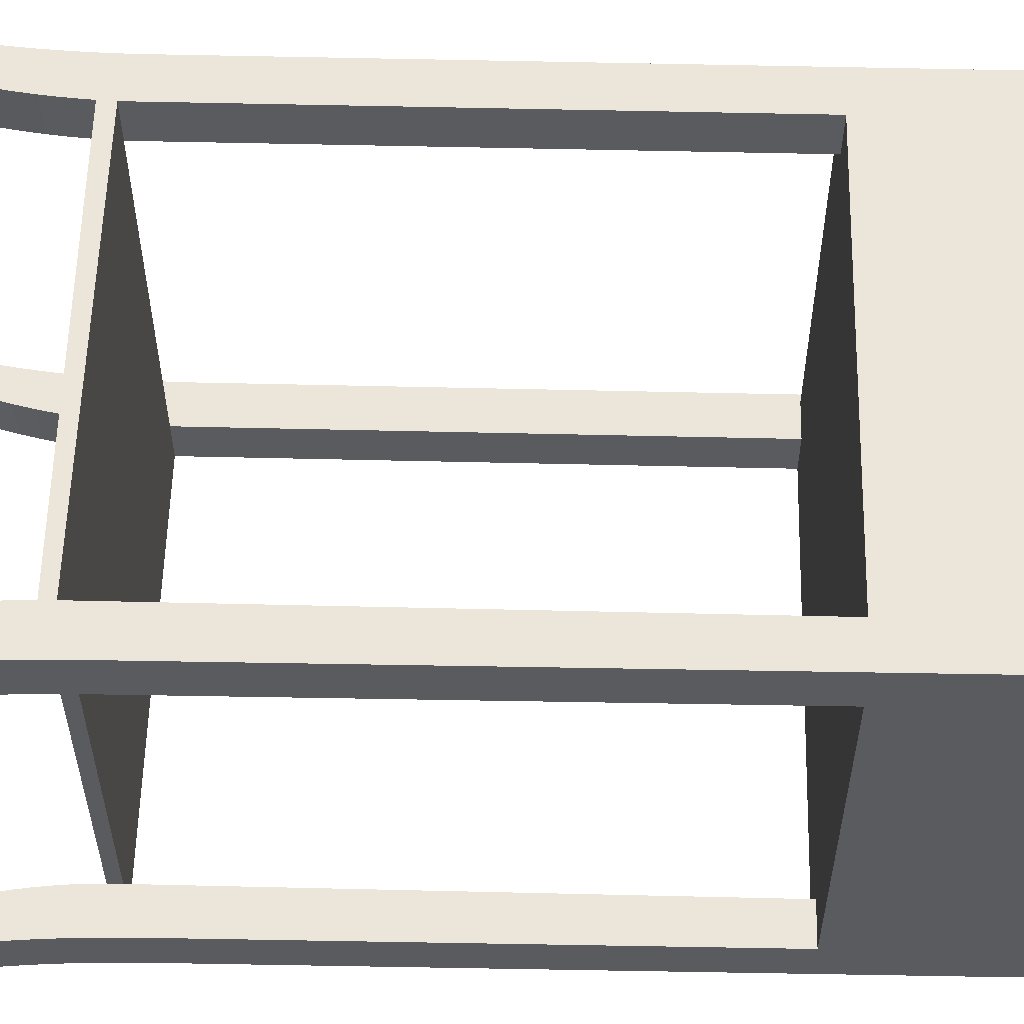
<metadata>
{"format":"obj","ext":"obj","renderer":"f3d","projection":"perspective","resolution":1024,"background":"white","views":[{"elev":57.0,"azim":91.4,"up":"+Z"}]}
</metadata>
<code>
v -0.2039 -0.1643 -0.1935
v -0.1998 -0.1519 -0.1565
v -0.2039 -0.1643 -0.1565
v -0.1998 -0.1519 -0.1935
v -0.2274 -0.1503 -0.1935
v -0.1961 -0.1395 -0.1565
v -0.2302 -0.1643 -0.1935
v -0.1961 -0.1395 -0.1935
v -0.2302 -0.1643 -0.1565
v -0.2274 -0.1503 -0.1565
v -0.225 -0.1363 -0.1935
v -0.1926 -0.1269 -0.1565
v -0.225 -0.1363 -0.1565
v -0.1926 -0.1269 -0.1935
v -0.2227 -0.1223 -0.1935
v -0.1895 -0.1143 -0.1565
v -0.2227 -0.1223 -0.1565
v -0.1895 -0.1143 -0.1935
v -0.2207 -0.1082 -0.1935
v -0.1867 -0.1016 -0.1565
v -0.2207 -0.1082 -0.1565
v -0.1867 -0.1016 -0.1935
v -0.2189 -0.09403 -0.1935
v -0.1842 -0.08886 -0.1565
v -0.2189 -0.09403 -0.1565
v -0.1842 -0.08886 -0.1935
v -0.2174 -0.07988 -0.1935
v -0.1819 -0.07605 -0.1565
v -0.2174 -0.07988 -0.1565
v -0.1819 -0.07605 -0.1935
v -0.2161 -0.0657 -0.1935
v -0.18 -0.06318 -0.1565
v -0.2161 -0.0657 -0.1565
v -0.18 -0.06318 -0.1935
v -0.215 -0.0515 -0.1935
v -0.1784 -0.05027 -0.1565
v -0.215 -0.0515 -0.1565
v -0.1784 -0.05027 -0.1935
v -0.2142 -0.03728 -0.1935
v -0.1772 -0.03733 -0.1565
v -0.2142 -0.03728 -0.1565
v -0.1772 -0.03733 -0.1935
v -0.2136 -0.02306 -0.1935
v -0.1762 -0.02436 -0.1935
v -0.1762 -0.02436 -0.1565
v -0.2136 -0.02306 -0.1565
v -0.2132 -0.008821 -0.1935
v -0.1755 -0.01137 -0.1935
v -0.2132 -0.008821 -0.1565
v -0.2131 0.005417 -0.1935
v -0.1755 0.4261 -0.1935
v -0.1755 0.4261 -0.1565
v -0.1755 -0.01137 -0.1565
v -0.2131 0.005417 -0.1565
v -0.2131 0.6111 -0.1935
v -0.2131 0.6111 -0.1565
v 0.1758 0.4261 -0.1935
v 0.209 0.6111 -0.1935
v 0.1758 -0.01137 -0.1565
v 0.1758 0.4261 -0.1565
v 0.2127 0.005417 -0.1935
v 0.1758 -0.01137 -0.1935
v 0.209 0.6111 -0.1565
v 0.2127 0.005417 -0.1565
v 0.2129 -0.008799 -0.1935
v 0.2129 -0.008799 -0.1565
v 0.1758 -0.02194 -0.1935
v 0.2133 -0.02301 -0.1935
v 0.1763 -0.03409 -0.1565
v 0.1758 -0.02194 -0.1565
v 0.2133 -0.02301 -0.1565
v 0.1763 -0.03409 -0.1935
v 0.2139 -0.03721 -0.1935
v 0.1771 -0.04623 -0.1565
v 0.2139 -0.03721 -0.1565
v 0.1771 -0.04623 -0.1935
v 0.2146 -0.05141 -0.1935
v 0.1783 -0.05833 -0.1565
v 0.2146 -0.05141 -0.1565
v 0.1783 -0.05833 -0.1935
v 0.2156 -0.0656 -0.1935
v 0.1798 -0.0704 -0.1565
v 0.2156 -0.0656 -0.1565
v 0.1798 -0.0704 -0.1935
v 0.2168 -0.07976 -0.1935
v 0.1817 -0.08242 -0.1565
v 0.2168 -0.07976 -0.1565
v 0.1817 -0.08242 -0.1935
v 0.2181 -0.09391 -0.1935
v 0.1839 -0.09438 -0.1565
v 0.2181 -0.09391 -0.1565
v 0.1839 -0.09438 -0.1935
v 0.2197 -0.108 -0.1935
v 0.1865 -0.1063 -0.1935
v 0.1865 -0.1063 -0.1565
v 0.2197 -0.108 -0.1565
v 0.2215 -0.1222 -0.1935
v 0.1894 -0.1181 -0.1935
v 0.1894 -0.1181 -0.1565
v 0.2215 -0.1222 -0.1565
v 0.2234 -0.1362 -0.1935
v 0.1927 -0.1298 -0.1935
v 0.1927 -0.1298 -0.1565
v 0.2234 -0.1362 -0.1565
v 0.2255 -0.1503 -0.1935
v 0.1963 -0.1414 -0.1935
v 0.1963 -0.1414 -0.1565
v 0.2255 -0.1503 -0.1565
v 0.2279 -0.1643 -0.1935
v 0.2002 -0.1529 -0.1935
v 0.2002 -0.1529 -0.1565
v 0.2279 -0.1643 -0.1565
v 0.2045 -0.1643 -0.1935
v 0.2045 -0.1643 -0.1565
v 0.2279 -0.1643 0.1878
v 0.2002 -0.1529 0.1878
v 0.2045 -0.1643 0.1878
v 0.2255 -0.1503 0.1878
v 0.1963 -0.1414 0.1878
v 0.2234 -0.1362 0.1878
v 0.1927 -0.1298 0.1878
v 0.2215 -0.1222 0.1878
v 0.1894 -0.1181 0.1878
v 0.2197 -0.108 0.1878
v 0.1865 -0.1063 0.1878
v 0.2181 -0.09391 0.1878
v 0.1839 -0.09438 0.1878
v 0.1817 -0.08242 0.1878
v 0.2168 -0.07976 0.1878
v 0.1798 -0.0704 0.1878
v 0.2156 -0.0656 0.1878
v 0.1783 -0.05833 0.1878
v 0.2146 -0.05141 0.1878
v 0.1771 -0.04623 0.1878
v 0.2139 -0.03721 0.1878
v 0.1763 -0.03409 0.1878
v 0.2133 -0.02301 0.1878
v 0.1758 -0.02194 0.1878
v 0.2129 -0.008799 0.1878
v 0.1758 -0.01137 0.1878
v 0.1758 0.4261 0.1878
v -0.1755 -0.01137 0.1878
v 0.2127 0.005417 0.1878
v -0.1762 -0.02436 0.1878
v 0.209 0.6111 0.1878
v -0.2136 -0.02306 0.1878
v -0.1755 0.4261 0.1878
v -0.2142 -0.03728 0.1878
v -0.2132 -0.008821 0.1878
v -0.2131 0.6111 0.1878
v -0.1772 -0.03733 0.1878
v -0.2131 0.005417 0.1878
v -0.1784 -0.05027 0.1878
v -0.215 -0.0515 0.1878
v -0.18 -0.06318 0.1878
v -0.2161 -0.0657 0.1878
v -0.1819 -0.07605 0.1878
v -0.2174 -0.07988 0.1878
v -0.1842 -0.08886 0.1878
v -0.2189 -0.09403 0.1878
v -0.1867 -0.1016 0.1878
v -0.2207 -0.1082 0.1878
v -0.1895 -0.1143 0.1878
v -0.2227 -0.1223 0.1878
v -0.1926 -0.1269 0.1878
v -0.225 -0.1363 0.1878
v -0.1961 -0.1395 0.1878
v -0.2274 -0.1503 0.1878
v -0.1998 -0.1519 0.1878
v -0.2039 -0.1643 0.1878
v -0.2302 -0.1643 0.1878
v 0.2002 -0.1529 0.1508
v 0.2279 -0.1643 0.1508
v 0.2045 -0.1643 0.1508
v 0.1963 -0.1414 0.1508
v 0.2255 -0.1503 0.1508
v 0.1927 -0.1298 0.1508
v 0.2234 -0.1362 0.1508
v 0.1894 -0.1181 0.1508
v 0.2215 -0.1222 0.1508
v 0.1865 -0.1063 0.1508
v 0.2197 -0.108 0.1508
v 0.1839 -0.09438 0.1508
v 0.2181 -0.09391 0.1508
v 0.1817 -0.08242 0.1508
v 0.2168 -0.07976 0.1508
v 0.1798 -0.0704 0.1508
v 0.2156 -0.0656 0.1508
v 0.1783 -0.05833 0.1508
v 0.2146 -0.05141 0.1508
v 0.1771 -0.04623 0.1508
v 0.2139 -0.03721 0.1508
v 0.1763 -0.03409 0.1508
v 0.2133 -0.02301 0.1508
v 0.1758 -0.02194 0.1508
v 0.2129 -0.008799 0.1508
v 0.1758 -0.01137 0.1508
v -0.1762 -0.02436 0.1508
v 0.2127 0.005417 0.1508
v 0.1758 0.4261 0.1508
v -0.1755 -0.01137 0.1508
v -0.1772 -0.03733 0.1508
v 0.2101 0.4261 0.1508
v -0.1755 0.4261 0.1508
v 0.2101 0.4261 -0.1565
v -0.2136 -0.02306 0.1508
v -0.2142 -0.03728 0.1508
v 0.209 0.6111 0.1508
v -0.2068 0.6111 -0.1565
v -0.2132 -0.008821 0.1508
v -0.1784 -0.05027 0.1508
v 0.2279 0.6111 -0.1935
v -0.2131 0.6111 0.2141
v -0.2131 0.6111 0.1508
v -0.2068 0.4261 0.1508
v -0.2131 0.005417 0.1508
v -0.215 -0.0515 0.1508
v -0.2068 0.6111 0.1508
v 0.209 0.6111 0.2141
v -0.2068 0.4261 -0.1565
v -0.2131 0.4261 0.1508
v -0.18 -0.06318 0.1508
v 0.2279 0.6111 0.2141
v 0.2279 0.6245 0.2141
v -0.2322 0.6111 0.2141
v -0.2161 -0.0657 0.1508
v -0.2322 0.6245 -0.1935
v -0.2322 0.6111 -0.1935
v -0.1819 -0.07605 0.1508
v 0.2279 0.6245 -0.1935
v -0.2322 0.6245 0.2141
v -0.2174 -0.07988 0.1508
v -0.1842 -0.08886 0.1508
v -0.2189 -0.09403 0.1508
v -0.1867 -0.1016 0.1508
v -0.2207 -0.1082 0.1508
v -0.1895 -0.1143 0.1508
v -0.2227 -0.1223 0.1508
v -0.1926 -0.1269 0.1508
v -0.225 -0.1363 0.1508
v -0.1961 -0.1395 0.1508
v -0.2274 -0.1503 0.1508
v -0.1998 -0.1519 0.1508
v -0.2039 -0.1643 0.1508
v -0.2302 -0.1643 0.1508
g mesh1_mesh1-geometry
f 1 2 3
f 2 1 4
f 1 5 4
f 4 6 2
f 5 1 7
f 4 5 8
f 6 4 8
f 5 9 10
f 9 5 7
f 8 5 11
f 8 12 6
f 10 11 5
f 11 10 13
f 8 11 14
f 12 8 14
f 13 15 11
f 14 11 15
f 14 16 12
f 15 13 17
f 14 15 18
f 16 14 18
f 17 19 15
f 18 15 19
f 18 20 16
f 19 17 21
f 18 19 22
f 20 18 22
f 21 23 19
f 22 19 23
f 22 24 20
f 23 21 25
f 22 23 26
f 24 22 26
f 25 27 23
f 26 23 27
f 26 28 24
f 27 25 29
f 26 27 30
f 28 26 30
f 29 31 27
f 30 27 31
f 30 32 28
f 31 29 33
f 30 31 34
f 32 30 34
f 33 35 31
f 34 31 35
f 34 36 32
f 35 33 37
f 34 35 38
f 36 34 38
f 37 39 35
f 38 35 39
f 38 40 36
f 39 37 41
f 38 39 42
f 40 38 42
f 41 43 39
f 42 39 44
f 42 45 40
f 43 41 46
f 44 39 43
f 45 42 44
f 46 47 43
f 44 43 48
f 47 46 49
f 48 43 47
f 49 50 47
f 48 47 51
f 48 52 53
f 50 49 54
f 51 47 50
f 52 48 51
f 54 55 50
f 51 50 55
f 55 54 56
f 51 55 57
f 58 57 55
f 57 59 60
f 61 57 58
f 59 57 62
f 61 63 64
f 63 61 58
f 65 57 61
f 65 62 57
f 65 64 66
f 64 65 61
f 65 67 62
f 66 68 65
f 68 67 65
f 67 69 70
f 68 66 71
f 68 72 67
f 69 67 72
f 71 73 68
f 73 72 68
f 72 74 69
f 73 71 75
f 73 76 72
f 74 72 76
f 75 77 73
f 77 76 73
f 76 78 74
f 77 75 79
f 77 80 76
f 78 76 80
f 79 81 77
f 81 80 77
f 80 82 78
f 81 79 83
f 81 84 80
f 82 80 84
f 83 85 81
f 85 84 81
f 84 86 82
f 85 83 87
f 85 88 84
f 86 84 88
f 87 89 85
f 89 88 85
f 88 90 86
f 89 87 91
f 89 92 88
f 90 88 92
f 91 93 89
f 89 94 92
f 92 95 90
f 93 91 96
f 93 94 89
f 95 92 94
f 96 97 93
f 93 98 94
f 94 99 95
f 97 96 100
f 97 98 93
f 99 94 98
f 100 101 97
f 97 102 98
f 98 103 99
f 101 100 104
f 101 102 97
f 103 98 102
f 104 105 101
f 101 106 102
f 102 107 103
f 105 104 108
f 105 106 101
f 107 102 106
f 108 109 105
f 105 110 106
f 106 111 107
f 109 108 112
f 109 110 105
f 111 106 110
f 110 109 113
f 110 114 111
f 114 110 113
g mesh1_mesh1-geometry
f 3 2 1
f 4 1 2
f 2 3 10
f 3 7 1
f 1 7 3
f 4 5 1
f 2 6 4
f 9 10 3
f 6 2 10
f 7 3 9
f 9 3 7
f 7 1 5
f 8 5 4
f 8 4 6
f 10 9 5
f 13 6 10
f 7 5 9
f 11 5 8
f 6 12 8
f 5 11 10
f 12 6 13
f 13 10 11
f 14 11 8
f 14 8 12
f 17 12 13
f 11 15 13
f 15 11 14
f 12 16 14
f 16 12 17
f 17 13 15
f 18 15 14
f 18 14 16
f 21 16 17
f 15 19 17
f 19 15 18
f 16 20 18
f 20 16 21
f 21 17 19
f 22 19 18
f 22 18 20
f 25 20 21
f 19 23 21
f 23 19 22
f 20 24 22
f 24 20 25
f 25 21 23
f 26 23 22
f 26 22 24
f 29 24 25
f 23 27 25
f 27 23 26
f 24 28 26
f 28 24 29
f 29 25 27
f 30 27 26
f 30 26 28
f 33 28 29
f 27 31 29
f 31 27 30
f 28 32 30
f 32 28 33
f 33 29 31
f 34 31 30
f 34 30 32
f 37 32 33
f 31 35 33
f 35 31 34
f 32 36 34
f 36 32 37
f 37 33 35
f 38 35 34
f 38 34 36
f 41 36 37
f 35 39 37
f 39 35 38
f 36 40 38
f 40 36 41
f 41 37 39
f 42 39 38
f 42 38 40
f 45 40 41
f 39 43 41
f 44 39 42
f 40 45 42
f 46 45 41
f 46 41 43
f 43 39 44
f 44 42 45
f 53 45 46
f 43 47 46
f 48 43 44
f 44 53 45
f 45 53 44
f 49 53 46
f 49 46 47
f 47 43 48
f 53 44 48
f 48 44 53
f 52 53 49
f 47 50 49
f 51 47 48
f 53 52 48
f 54 52 49
f 54 49 50
f 50 47 51
f 51 48 52
f 56 52 54
f 50 55 54
f 55 50 51
f 51 60 52
f 52 60 51
f 63 52 56
f 56 54 55
f 57 55 51
f 60 51 57
f 57 51 60
f 52 63 60
f 55 63 56
f 56 63 55
f 55 57 58
f 60 59 57
f 63 64 60
f 63 55 58
f 58 55 63
f 58 57 61
f 62 57 59
f 60 66 59
f 64 66 60
f 64 63 61
f 58 61 63
f 61 57 65
f 57 62 65
f 62 70 59
f 59 70 62
f 59 66 70
f 66 64 65
f 61 65 64
f 62 67 65
f 70 62 67
f 67 62 70
f 66 71 70
f 65 68 66
f 65 67 68
f 70 69 67
f 70 71 69
f 71 66 68
f 67 72 68
f 72 67 69
f 71 75 69
f 68 73 71
f 68 72 73
f 69 74 72
f 69 75 74
f 75 71 73
f 72 76 73
f 76 72 74
f 75 79 74
f 73 77 75
f 73 76 77
f 74 78 76
f 74 79 78
f 79 75 77
f 76 80 77
f 80 76 78
f 79 83 78
f 77 81 79
f 77 80 81
f 78 82 80
f 78 83 82
f 83 79 81
f 80 84 81
f 84 80 82
f 83 87 82
f 81 85 83
f 81 84 85
f 82 86 84
f 82 87 86
f 87 83 85
f 84 88 85
f 88 84 86
f 87 91 86
f 85 89 87
f 85 88 89
f 86 90 88
f 86 91 90
f 91 87 89
f 88 92 89
f 92 88 90
f 90 91 95
f 89 93 91
f 92 94 89
f 90 95 92
f 91 96 95
f 96 91 93
f 89 94 93
f 94 92 95
f 95 96 99
f 93 97 96
f 94 98 93
f 95 99 94
f 96 100 99
f 100 96 97
f 93 98 97
f 98 94 99
f 99 100 103
f 97 101 100
f 98 102 97
f 99 103 98
f 100 104 103
f 104 100 101
f 97 102 101
f 102 98 103
f 103 104 107
f 101 105 104
f 102 106 101
f 103 107 102
f 104 108 107
f 108 104 105
f 101 106 105
f 106 102 107
f 107 108 111
f 105 109 108
f 106 110 105
f 107 111 106
f 108 112 111
f 112 108 109
f 105 110 109
f 110 106 111
f 114 111 112
f 114 109 112
f 112 109 114
f 113 109 110
f 111 114 110
f 109 114 113
f 113 114 109
f 113 110 114
g mesh1_mesh1-geometry
f 10 3 2
f 3 10 9
f 10 2 6
f 10 6 13
f 13 6 12
f 13 12 17
f 17 12 16
f 17 16 21
f 21 16 20
f 21 20 25
f 25 20 24
f 25 24 29
f 29 24 28
f 29 28 33
f 33 28 32
f 33 32 37
f 37 32 36
f 37 36 41
f 41 36 40
f 41 40 45
f 41 45 46
f 46 45 53
f 46 53 49
f 49 53 52
f 49 52 54
f 54 52 56
f 56 52 63
f 60 63 52
f 60 64 63
f 59 66 60
f 60 66 64
f 70 66 59
f 70 71 66
f 69 71 70
f 69 75 71
f 74 75 69
f 74 79 75
f 78 79 74
f 78 83 79
f 82 83 78
f 82 87 83
f 86 87 82
f 86 91 87
f 90 91 86
f 95 91 90
f 95 96 91
f 99 96 95
f 99 100 96
f 103 100 99
f 103 104 100
f 107 104 103
f 107 108 104
f 111 108 107
f 111 112 108
f 112 111 114
g mesh2_mesh2-geometry
l 9 7
l 9 3
l 1 7
g mesh3_mesh3-geometry
l 56 55
l 56 63
l 58 55
l 63 58
g mesh4_mesh4-geometry
l 112 109
l 109 113
g mesh5_mesh5-geometry
l 67 62
g mesh6_mesh6-geometry
l 44 48
g mesh7_mesh7-geometry
f 115 116 117
f 116 115 118
f 116 118 119
f 119 118 120
f 119 120 121
f 121 120 122
f 121 122 123
f 123 122 124
f 123 124 125
f 125 124 126
f 125 126 127
f 127 126 128
f 128 126 129
f 128 129 130
f 130 129 131
f 130 131 132
f 132 131 133
f 132 133 134
f 134 133 135
f 134 135 136
f 136 135 137
f 136 137 138
f 138 137 139
f 138 139 140
f 140 139 141
f 142 138 140
f 141 139 143
f 138 142 144
f 141 143 145
f 146 144 142
f 141 145 147
f 148 144 146
f 146 142 149
f 149 142 147
f 150 147 145
f 148 151 144
f 149 147 152
f 152 147 150
f 148 153 151
f 154 153 148
f 154 155 153
f 156 155 154
f 156 157 155
f 158 157 156
f 158 159 157
f 160 159 158
f 160 161 159
f 162 161 160
f 162 163 161
f 164 163 162
f 164 165 163
f 166 165 164
f 166 167 165
f 168 167 166
f 168 169 167
f 168 170 169
f 170 168 171
g mesh7_mesh7-geometry
f 117 116 115
f 118 115 116
f 116 117 172
f 117 173 115
f 115 173 117
f 115 118 173
f 119 118 116
f 174 172 117
f 172 175 116
f 173 117 174
f 174 117 173
f 176 173 118
f 120 118 119
f 119 116 175
f 174 173 172
f 175 172 176
f 176 172 173
f 118 120 176
f 121 120 119
f 175 177 119
f 178 175 176
f 178 176 120
f 122 120 121
f 121 119 177
f 177 175 178
f 120 122 178
f 123 122 121
f 177 179 121
f 180 177 178
f 180 178 122
f 124 122 123
f 123 121 179
f 179 177 180
f 122 124 180
f 125 124 123
f 179 181 123
f 182 179 180
f 182 180 124
f 126 124 125
f 125 123 181
f 181 179 182
f 124 126 182
f 127 126 125
f 181 183 125
f 184 181 182
f 184 182 126
f 128 126 127
f 127 125 183
f 183 181 184
f 126 129 184
f 129 126 128
f 128 127 185
f 183 185 127
f 185 183 184
f 186 184 129
f 130 129 128
f 185 187 128
f 186 185 184
f 129 131 186
f 131 129 130
f 130 128 187
f 187 185 186
f 188 186 131
f 132 131 130
f 187 189 130
f 188 187 186
f 131 133 188
f 133 131 132
f 132 130 189
f 189 187 188
f 190 188 133
f 134 133 132
f 189 191 132
f 190 189 188
f 133 135 190
f 135 133 134
f 134 132 191
f 191 189 190
f 192 190 135
f 136 135 134
f 191 193 134
f 192 191 190
f 135 137 192
f 137 135 136
f 136 134 193
f 193 191 192
f 194 192 137
f 138 137 136
f 193 195 136
f 194 193 192
f 137 139 194
f 139 137 138
f 138 136 195
f 195 193 194
f 196 194 139
f 140 139 138
f 138 67 195
f 195 67 138
f 138 197 195
f 195 197 138
f 196 195 194
f 139 143 196
f 141 139 140
f 140 138 142
f 197 138 140
f 140 138 197
f 138 198 67
f 67 198 138
f 67 195 62
f 197 195 196
f 197 62 195
f 199 196 143
f 143 139 141
f 141 140 200
f 144 142 138
f 142 201 140
f 197 200 140
f 197 140 62
f 198 138 144
f 144 138 198
f 67 198 44
f 44 198 67
f 62 48 67
f 200 197 196
f 199 200 196
f 143 145 199
f 145 143 141
f 141 60 200
f 200 60 141
f 142 144 146
f 198 142 144
f 144 142 198
f 140 201 62
f 142 147 201
f 142 198 201
f 201 198 142
f 198 202 144
f 44 48 198
f 44 67 48
f 48 62 201
f 203 200 199
f 203 199 145
f 147 145 141
f 141 204 60
f 60 204 141
f 205 200 60
f 60 200 205
f 146 144 148
f 149 142 146
f 204 201 147
f 147 142 149
f 201 198 48
f 201 206 198
f 151 144 202
f 198 207 202
f 200 205 203
f 203 205 200
f 208 203 145
f 145 147 150
f 204 141 147
f 147 141 204
f 60 204 52
f 52 204 60
f 205 209 60
f 144 151 148
f 146 148 206
f 149 146 210
f 204 210 201
f 152 147 149
f 206 207 198
f 210 206 201
f 202 211 151
f 202 207 211
f 205 203 63
f 208 63 203
f 145 63 208
f 208 63 145
f 208 212 145
f 145 212 208
f 150 147 152
f 145 213 150
f 150 213 145
f 214 145 150
f 150 145 214
f 215 52 204
f 204 52 215
f 60 209 52
f 63 209 205
f 151 153 148
f 207 206 148
f 206 210 146
f 210 216 149
f 216 210 204
f 152 149 216
f 153 151 211
f 207 217 211
f 63 212 208
f 208 212 63
f 145 218 63
f 63 218 145
f 145 212 219
f 219 212 145
f 150 152 214
f 213 145 219
f 219 145 213
f 150 55 213
f 145 214 218
f 218 214 145
f 214 56 150
f 52 215 220
f 220 215 52
f 215 221 204
f 220 52 209
f 63 218 209
f 209 218 63
f 63 58 209
f 148 153 154
f 148 154 207
f 221 216 204
f 216 221 152
f 211 222 153
f 211 217 222
f 217 207 154
f 212 63 58
f 58 63 212
f 219 212 223
f 223 212 219
f 221 214 152
f 219 224 213
f 213 224 219
f 213 55 225
f 55 150 56
f 218 209 214
f 218 214 215
f 209 56 214
f 220 209 215
f 221 215 214
f 218 215 209
f 209 58 56
f 153 155 154
f 155 153 222
f 217 226 222
f 154 156 217
f 212 227 58
f 223 224 212
f 224 219 223
f 223 219 224
f 213 224 225
f 225 224 213
f 228 225 55
f 55 56 58
f 154 155 156
f 222 229 155
f 222 226 229
f 226 217 156
f 58 227 55
f 230 227 212
f 230 212 224
f 225 224 231
f 231 224 225
f 228 227 225
f 228 55 227
f 155 157 156
f 157 155 229
f 226 232 229
f 156 158 226
f 230 224 227
f 231 227 224
f 231 225 227
f 156 157 158
f 229 233 157
f 229 232 233
f 232 226 158
f 157 159 158
f 159 157 233
f 232 234 233
f 158 160 232
f 158 159 160
f 233 235 159
f 233 234 235
f 234 232 160
f 159 161 160
f 161 159 235
f 234 236 235
f 160 162 234
f 160 161 162
f 235 237 161
f 235 236 237
f 236 234 162
f 161 163 162
f 163 161 237
f 236 238 237
f 162 164 236
f 162 163 164
f 237 239 163
f 237 238 239
f 238 236 164
f 163 165 164
f 165 163 239
f 238 240 239
f 164 166 238
f 164 165 166
f 239 241 165
f 239 240 241
f 240 238 166
f 165 167 166
f 167 165 241
f 240 242 241
f 166 168 240
f 166 167 168
f 241 243 167
f 241 242 243
f 242 240 168
f 167 169 168
f 169 167 243
f 243 242 244
f 168 171 242
f 169 170 168
f 243 244 169
f 245 244 242
f 245 242 171
f 171 168 170
f 170 169 244
f 170 245 244
f 244 245 170
f 245 170 171
f 171 170 245
g mesh7_mesh7-geometry
f 172 117 116
f 173 118 115
f 117 172 174
f 116 175 172
f 118 173 176
f 175 116 119
f 172 173 174
f 176 172 175
f 173 172 176
f 176 120 118
f 119 177 175
f 176 175 178
f 120 176 178
f 177 119 121
f 178 175 177
f 178 122 120
f 121 179 177
f 178 177 180
f 122 178 180
f 179 121 123
f 180 177 179
f 180 124 122
f 123 181 179
f 180 179 182
f 124 180 182
f 181 123 125
f 182 179 181
f 182 126 124
f 125 183 181
f 182 181 184
f 126 182 184
f 183 125 127
f 184 181 183
f 184 129 126
f 185 127 128
f 127 185 183
f 184 183 185
f 129 184 186
f 128 187 185
f 184 185 186
f 186 131 129
f 187 128 130
f 186 185 187
f 131 186 188
f 130 189 187
f 186 187 188
f 188 133 131
f 189 130 132
f 188 187 189
f 133 188 190
f 132 191 189
f 188 189 190
f 190 135 133
f 191 132 134
f 190 189 191
f 135 190 192
f 134 193 191
f 190 191 192
f 192 137 135
f 193 134 136
f 192 191 193
f 137 192 194
f 136 195 193
f 192 193 194
f 194 139 137
f 195 136 138
f 194 193 195
f 139 194 196
f 194 195 196
f 196 143 139
f 62 195 67
f 196 195 197
f 195 62 197
f 143 196 199
f 200 140 141
f 140 201 142
f 140 200 197
f 62 140 197
f 67 48 62
f 196 197 200
f 196 200 199
f 199 145 143
f 62 201 140
f 201 147 142
f 144 202 198
f 198 48 44
f 48 67 44
f 201 62 48
f 199 200 203
f 145 199 203
f 147 201 204
f 48 198 201
f 198 206 201
f 202 144 151
f 202 207 198
f 145 203 208
f 60 209 205
f 206 148 146
f 210 146 149
f 201 210 204
f 198 207 206
f 201 206 210
f 151 211 202
f 211 207 202
f 63 203 205
f 203 63 208
f 52 209 60
f 205 209 63
f 148 206 207
f 146 210 206
f 149 216 210
f 204 210 216
f 216 149 152
f 211 151 153
f 211 217 207
f 214 152 150
f 213 55 150
f 150 56 214
f 204 221 215
f 209 52 220
f 209 58 63
f 207 154 148
f 204 216 221
f 152 221 216
f 153 222 211
f 222 217 211
f 154 207 217
f 152 214 221
f 225 55 213
f 56 150 55
f 214 209 218
f 215 214 218
f 214 56 209
f 215 209 220
f 214 215 221
f 209 215 218
f 56 58 209
f 222 153 155
f 222 226 217
f 217 156 154
f 58 227 212
f 212 224 223
f 55 225 228
f 58 56 55
f 155 229 222
f 229 226 222
f 156 217 226
f 55 227 58
f 212 227 230
f 224 212 230
f 225 227 228
f 227 55 228
f 229 155 157
f 229 232 226
f 226 158 156
f 227 224 230
f 224 227 231
f 227 225 231
f 157 233 229
f 233 232 229
f 158 226 232
f 233 157 159
f 233 234 232
f 232 160 158
f 159 235 233
f 235 234 233
f 160 232 234
f 235 159 161
f 235 236 234
f 234 162 160
f 161 237 235
f 237 236 235
f 162 234 236
f 237 161 163
f 237 238 236
f 236 164 162
f 163 239 237
f 239 238 237
f 164 236 238
f 239 163 165
f 239 240 238
f 238 166 164
f 165 241 239
f 241 240 239
f 166 238 240
f 241 165 167
f 241 242 240
f 240 168 166
f 167 243 241
f 243 242 241
f 168 240 242
f 243 167 169
f 244 242 243
f 242 171 168
f 169 244 243
f 242 244 245
f 171 242 245
f 244 169 170
g mesh8_mesh8-geometry
l 171 245
l 244 245
l 170 244

</code>
